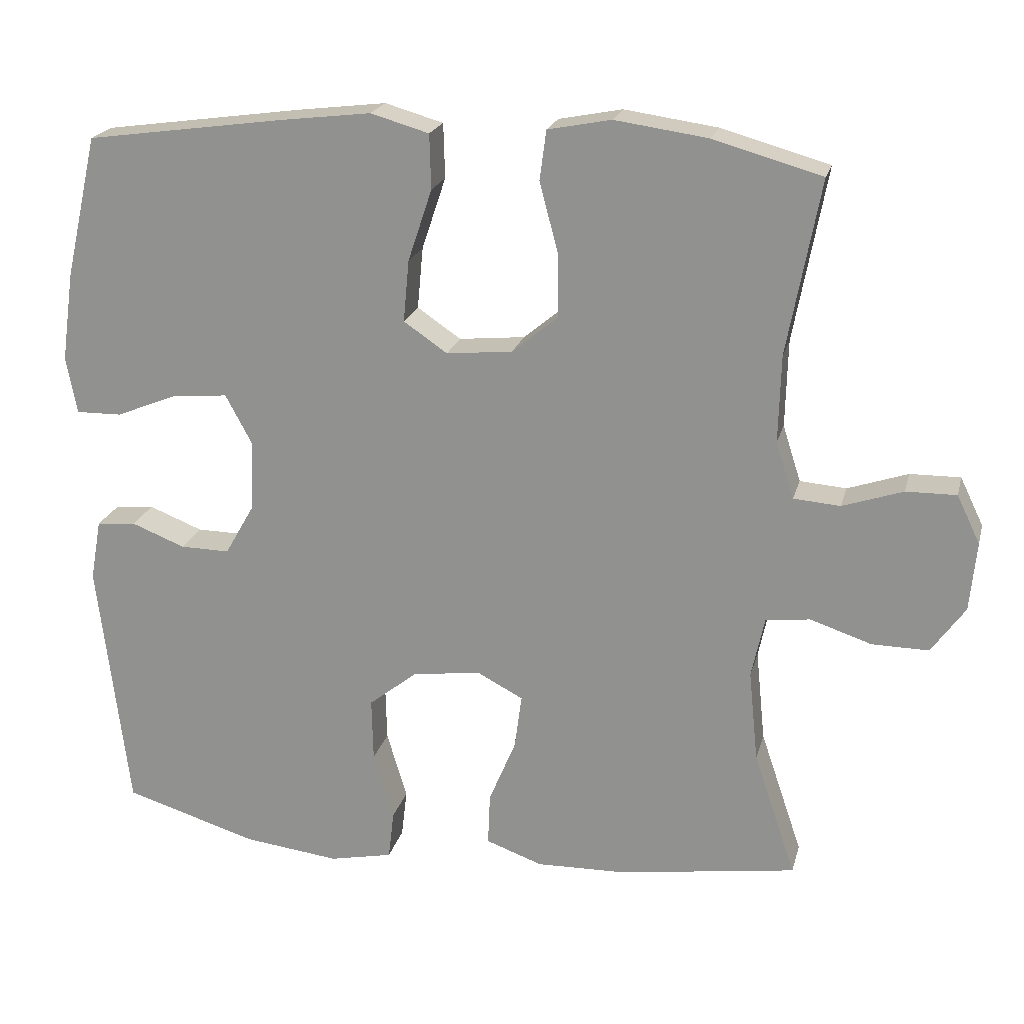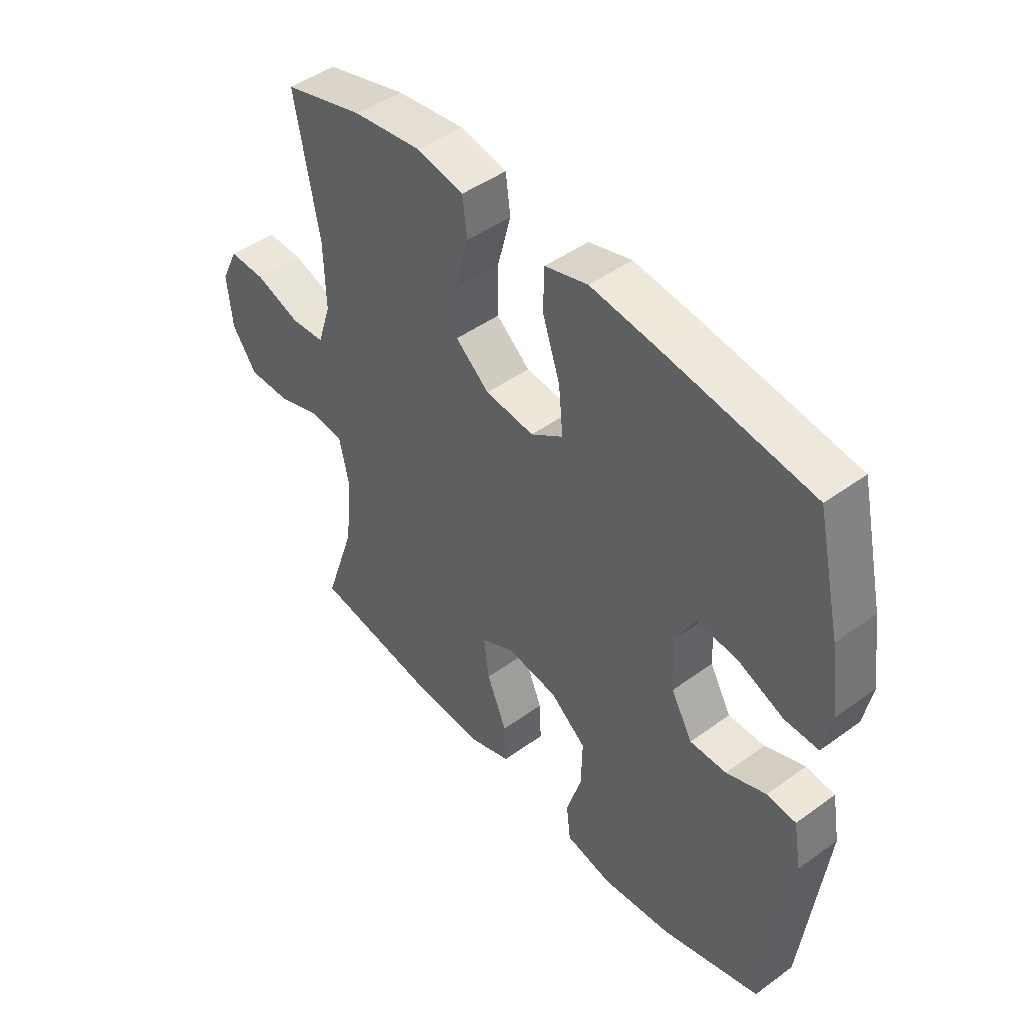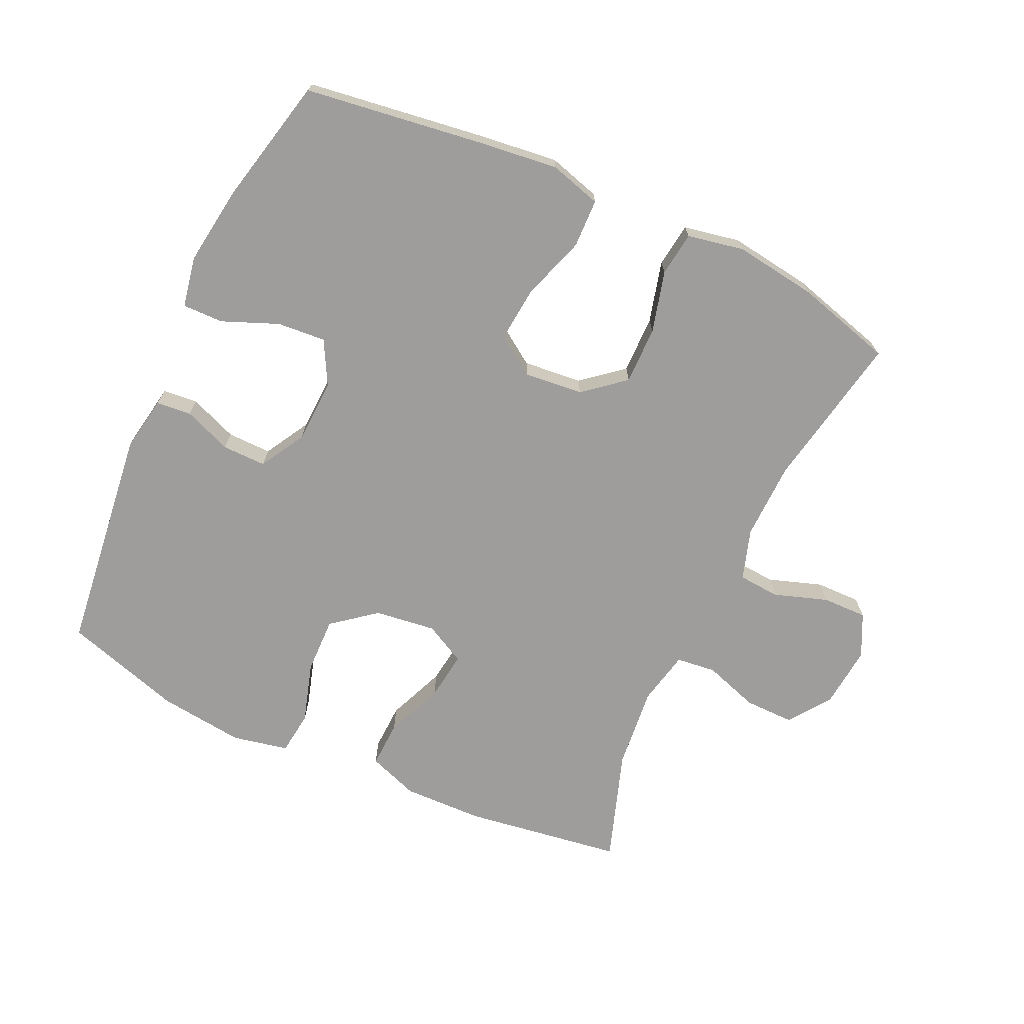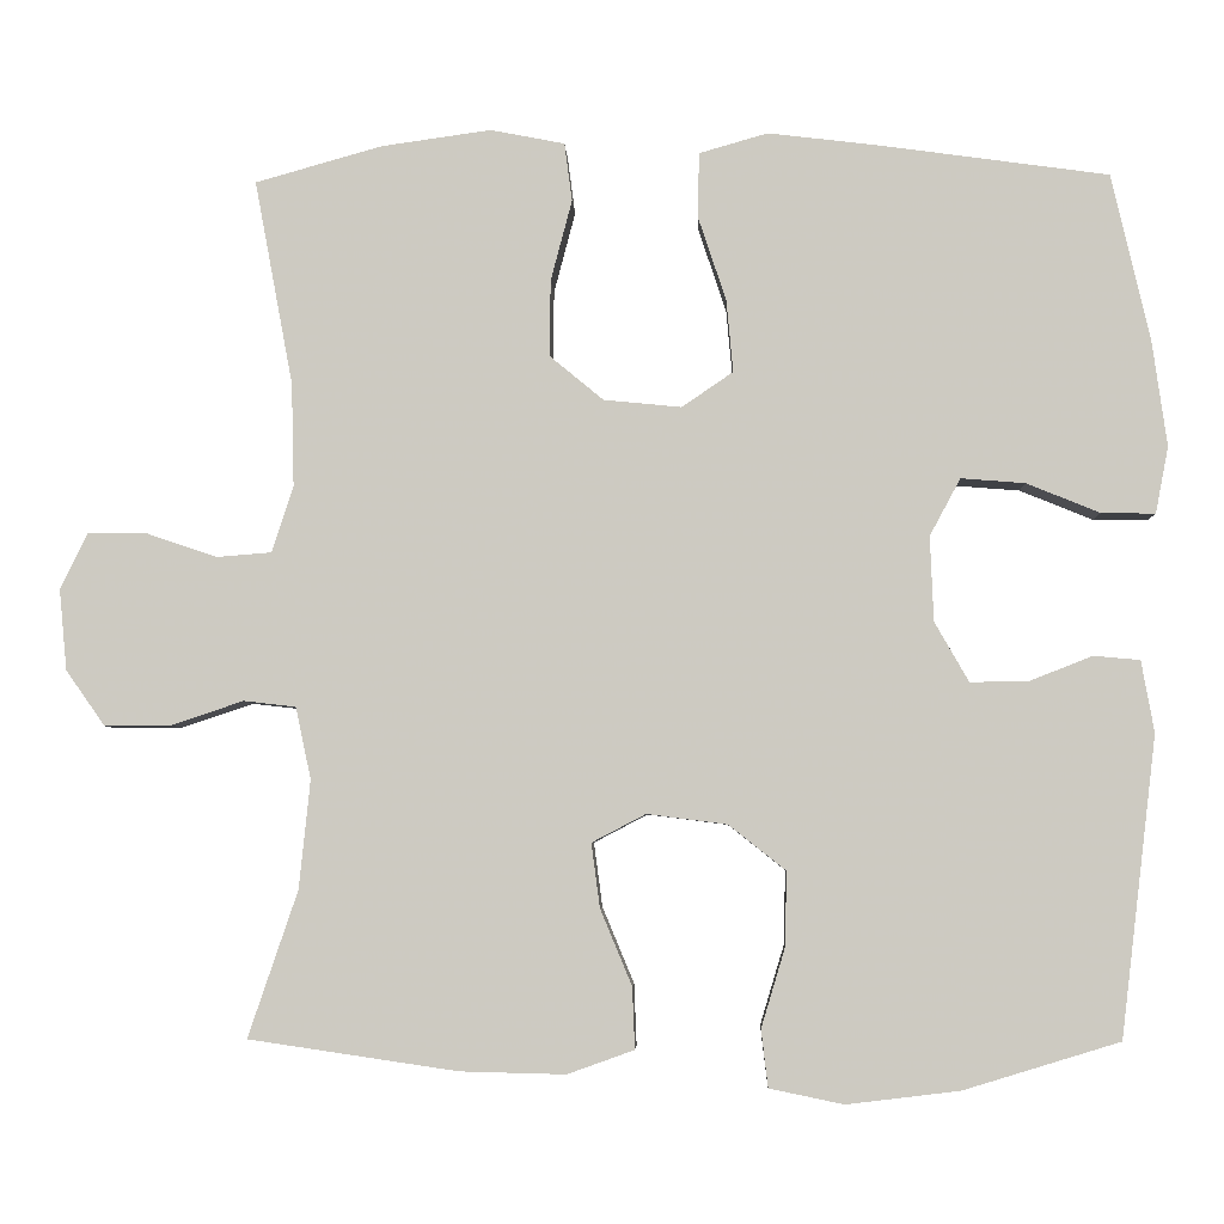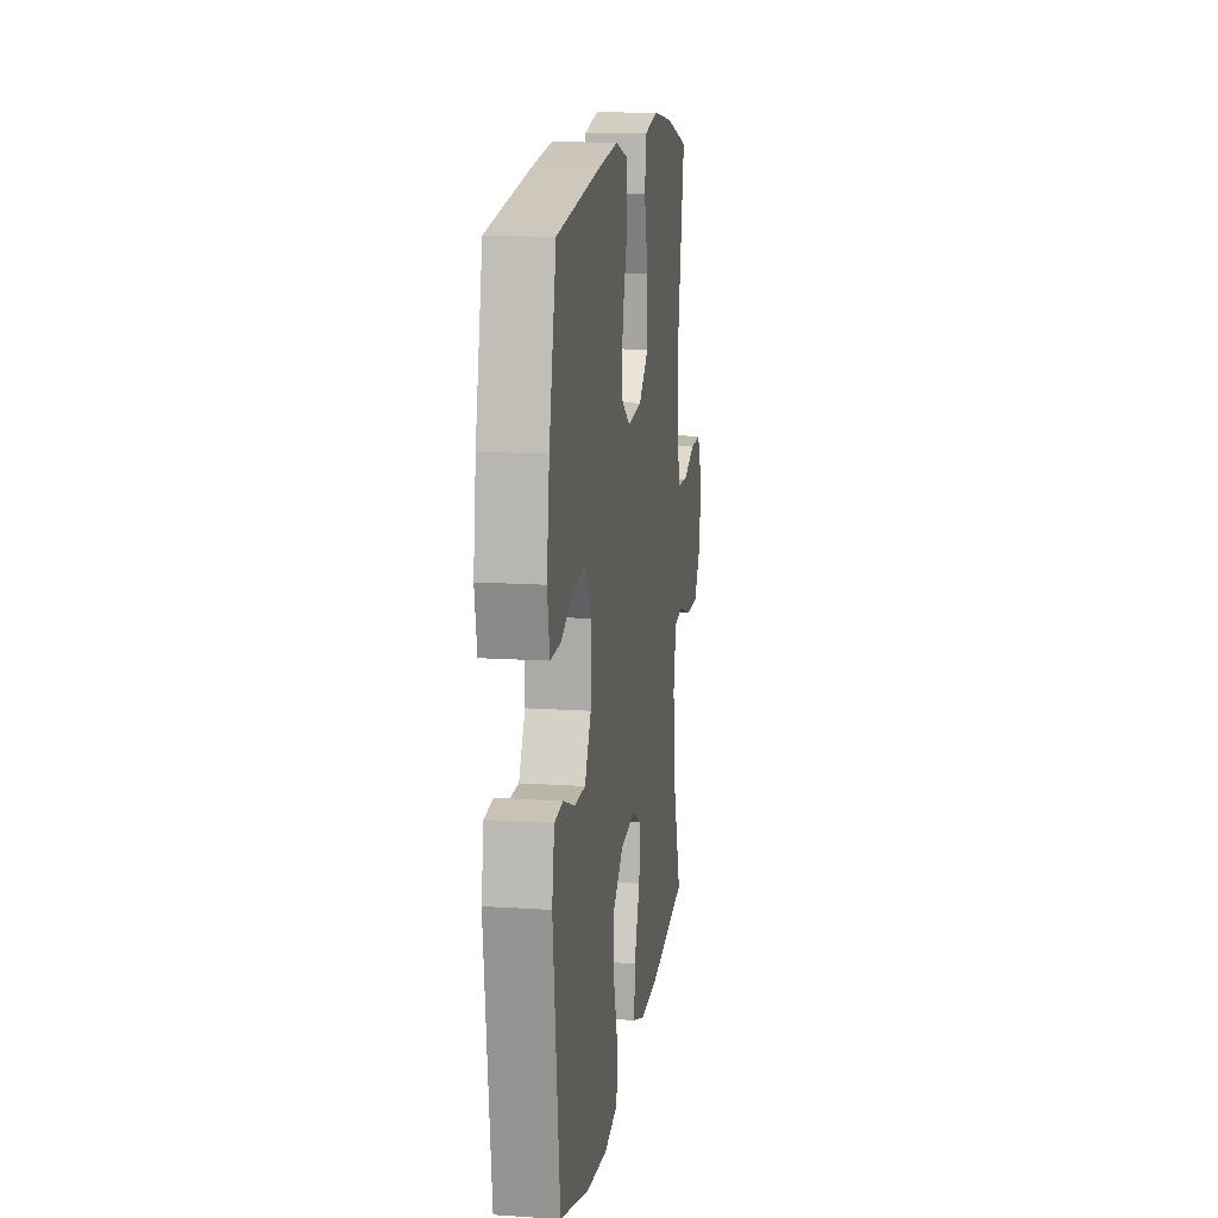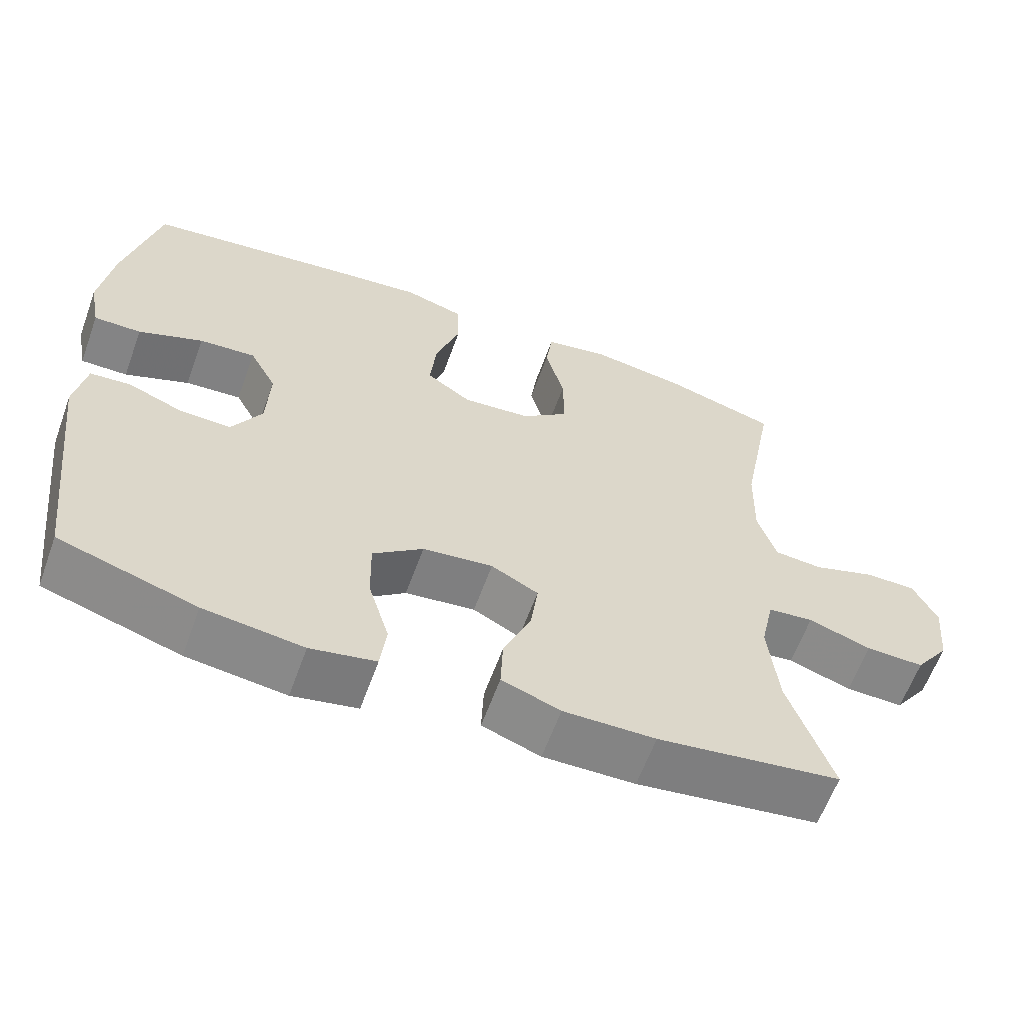
<metadata>
{"format":"obj","ext":"obj","renderer":"f3d","projection":"perspective","resolution":1024,"background":"white","views":[{"elev":20.9,"azim":13.7,"up":"+Z"},{"elev":46.3,"azim":-129.7,"up":"+Z"},{"elev":-70.6,"azim":-24.8,"up":"+Y"},{"elev":-4.6,"azim":-177.8,"up":"+Z"},{"elev":14.3,"azim":-81.7,"up":"+Z"},{"elev":-61.8,"azim":-20.0,"up":"+Z"}]}
</metadata>
<code>
v 0.5 0.07 -0.5
v 0.255 0.07 -0.536
v 0.132 0.07 -0.539
v 0.054 0.07 -0.511
v 0.057 0.07 -0.439
v 0.094 0.07 -0.35
v 0.104 0.07 -0.275
v 0.041 0.07 -0.242
v -0.053 0.07 -0.254
v -0.12 0.07 -0.307
v -0.118 0.07 -0.394
v -0.09 0.07 -0.487
v -0.098 0.07 -0.554
v -0.185 0.07 -0.572
v -0.317 0.07 -0.556
v -0.5 0.07 -0.5
v -0.542 0.07 -0.15
v -0.527 0.07 -0.066
v -0.473 0.07 -0.061
v -0.399 0.07 -0.09
v -0.331 0.07 -0.091
v -0.291 0.07 -0.021
v -0.287 0.07 0.078
v -0.323 0.07 0.145
v -0.398 0.07 0.139
v -0.484 0.07 0.104
v -0.547 0.07 0.103
v -0.562 0.07 0.181
v -0.545 0.07 0.303
v -0.5 0.07 0.5
v -0.227 0.07 0.538
v -0.102 0.07 0.553
v -0.022 0.07 0.53
v -0.02 0.07 0.455
v -0.053 0.07 0.356
v -0.061 0.07 0.271
v -0.001 0.07 0.23
v 0.09 0.07 0.239
v 0.153 0.07 0.291
v 0.152 0.07 0.38
v 0.127 0.07 0.475
v 0.136 0.07 0.543
v 0.223 0.07 0.56
v 0.351 0.07 0.542
v 0.5 0.07 0.5
v 0.455 0.07 0.26
v 0.452 0.07 0.14
v 0.477 0.07 0.062
v 0.541 0.07 0.057
v 0.624 0.07 0.085
v 0.693 0.07 0.086
v 0.725 0.07 0.02
v 0.716 0.07 -0.075
v 0.67 0.07 -0.14
v 0.592 0.07 -0.139
v 0.508 0.07 -0.111
v 0.447 0.07 -0.118
v 0.429 0.07 -0.202
v 0.442 0.07 -0.329
v 0.5 0 -0.5
v 0.255 0 -0.536
v 0.132 0 -0.539
v 0.054 0 -0.511
v 0.057 0 -0.439
v 0.094 0 -0.35
v 0.104 0 -0.275
v 0.041 0 -0.242
v -0.053 0 -0.254
v -0.12 0 -0.307
v -0.118 0 -0.394
v -0.09 0 -0.487
v -0.098 0 -0.554
v -0.185 0 -0.572
v -0.317 0 -0.556
v -0.5 0 -0.5
v -0.542 0 -0.15
v -0.527 0 -0.066
v -0.473 0 -0.061
v -0.399 0 -0.09
v -0.331 0 -0.091
v -0.291 0 -0.021
v -0.287 0 0.078
v -0.323 0 0.145
v -0.398 0 0.139
v -0.484 0 0.104
v -0.547 0 0.103
v -0.562 0 0.181
v -0.545 0 0.303
v -0.5 0 0.5
v -0.227 0 0.538
v -0.102 0 0.553
v -0.022 0 0.53
v -0.02 0 0.455
v -0.053 0 0.356
v -0.061 0 0.271
v -0.001 0 0.23
v 0.09 0 0.239
v 0.153 0 0.291
v 0.152 0 0.38
v 0.127 0 0.475
v 0.136 0 0.543
v 0.223 0 0.56
v 0.351 0 0.542
v 0.5 0 0.5
v 0.455 0 0.26
v 0.452 0 0.14
v 0.477 0 0.062
v 0.541 0 0.057
v 0.624 0 0.085
v 0.693 0 0.086
v 0.725 0 0.02
v 0.716 0 -0.075
v 0.67 0 -0.14
v 0.592 0 -0.139
v 0.508 0 -0.111
v 0.447 0 -0.118
v 0.429 0 -0.202
v 0.442 0 -0.329
f 53 54 55 56
f 53 56 57
f 52 53 57
f 49 50 51 52
f 48 49 52 57
f 47 48 57 58
f 43 44 45 46
f 43 46 47 58
f 40 41 42 43
f 39 40 43 58
f 32 33 34 35
f 32 35 36
f 31 32 36
f 30 31 36
f 29 30 36 37
f 25 26 27 28
f 24 25 28 29
f 17 18 19 20
f 17 20 21
f 16 17 21
f 15 16 21 22
f 11 12 13 14
f 10 11 14 15
f 3 4 5 6
f 3 6 7
f 59 1 2 3
f 59 3 7
f 38 39 58 59
f 37 38 59 7
f 24 29 37
f 23 24 37 7
f 22 23 7 8
f 10 15 22
f 9 10 22
f 8 9 22
f 115 114 113 112
f 116 115 112
f 116 112 111
f 111 110 109 108
f 116 111 108 107
f 117 116 107 106
f 105 104 103 102
f 117 106 105 102
f 102 101 100 99
f 117 102 99 98
f 94 93 92 91
f 95 94 91
f 95 91 90
f 95 90 89
f 96 95 89 88
f 87 86 85 84
f 88 87 84 83
f 79 78 77 76
f 80 79 76
f 80 76 75
f 81 80 75 74
f 73 72 71 70
f 74 73 70 69
f 65 64 63 62
f 66 65 62
f 62 61 60 118
f 66 62 118
f 118 117 98 97
f 66 118 97 96
f 96 88 83
f 66 96 83 82
f 67 66 82 81
f 81 74 69
f 81 69 68
f 81 68 67
f 1 60 61 2
f 2 61 62 3
f 3 62 63 4
f 4 63 64 5
f 5 64 65 6
f 6 65 66 7
f 7 66 67 8
f 8 67 68 9
f 9 68 69 10
f 10 69 70 11
f 11 70 71 12
f 12 71 72 13
f 13 72 73 14
f 14 73 74 15
f 15 74 75 16
f 16 75 76 17
f 17 76 77 18
f 18 77 78 19
f 19 78 79 20
f 20 79 80 21
f 21 80 81 22
f 22 81 82 23
f 23 82 83 24
f 24 83 84 25
f 25 84 85 26
f 26 85 86 27
f 27 86 87 28
f 28 87 88 29
f 29 88 89 30
f 30 89 90 31
f 31 90 91 32
f 32 91 92 33
f 33 92 93 34
f 34 93 94 35
f 35 94 95 36
f 36 95 96 37
f 37 96 97 38
f 38 97 98 39
f 39 98 99 40
f 40 99 100 41
f 41 100 101 42
f 42 101 102 43
f 43 102 103 44
f 44 103 104 45
f 45 104 105 46
f 46 105 106 47
f 47 106 107 48
f 48 107 108 49
f 49 108 109 50
f 50 109 110 51
f 51 110 111 52
f 52 111 112 53
f 53 112 113 54
f 54 113 114 55
f 55 114 115 56
f 56 115 116 57
f 57 116 117 58
f 58 117 118 59
f 59 118 60 1

</code>
